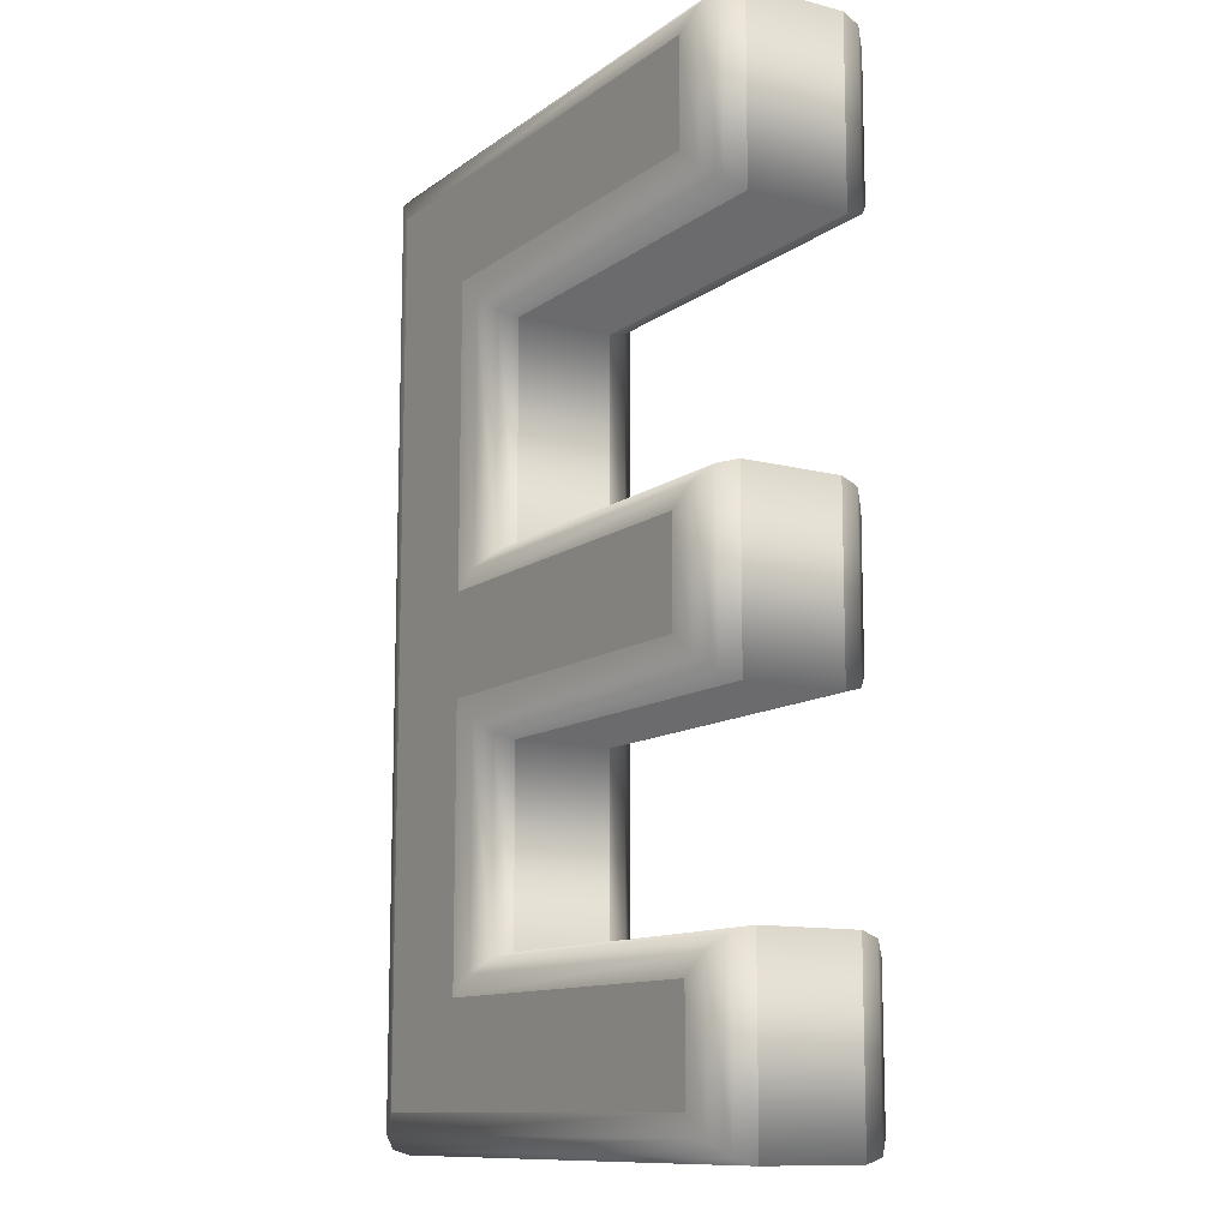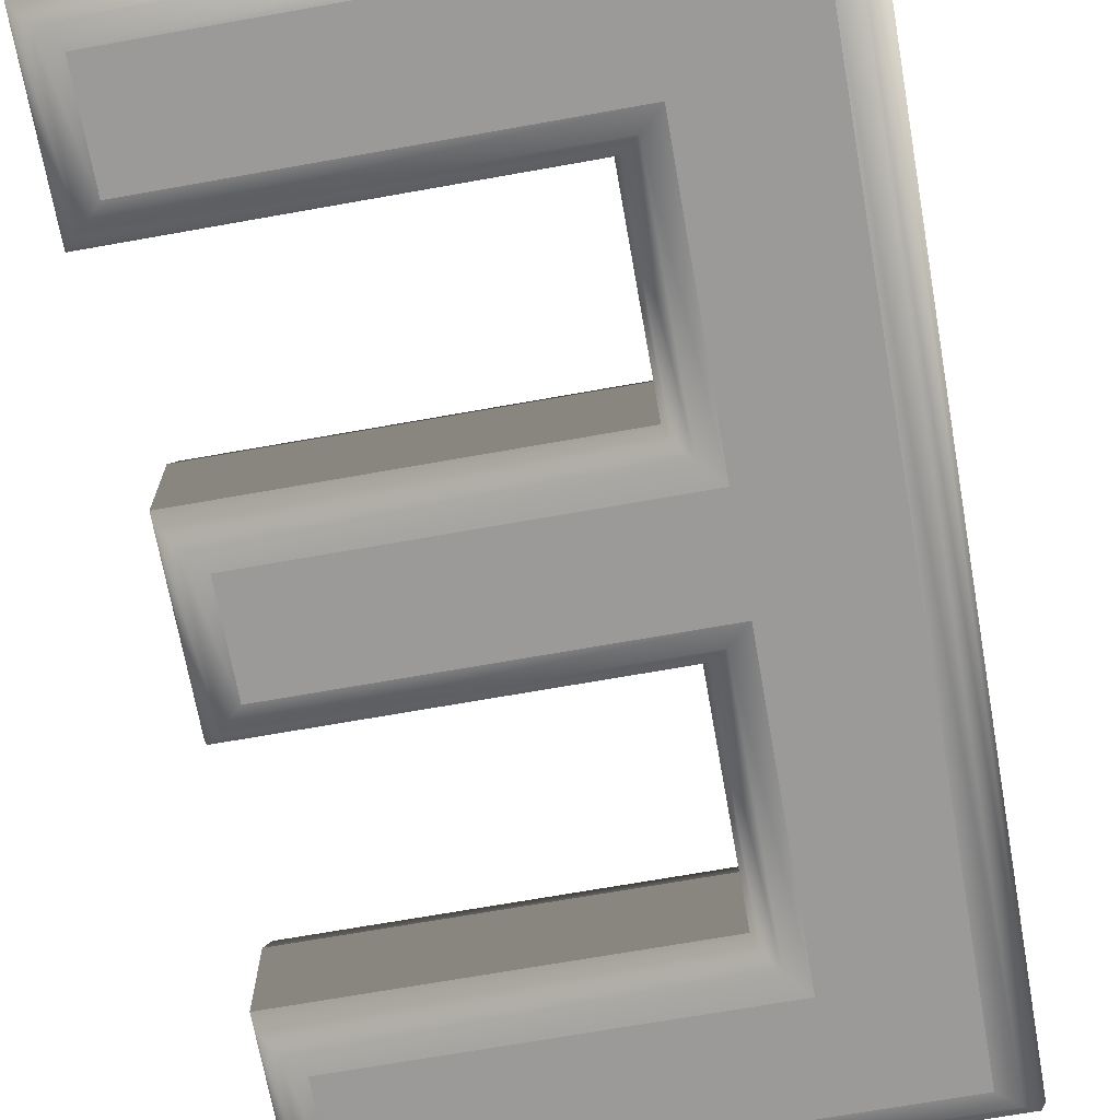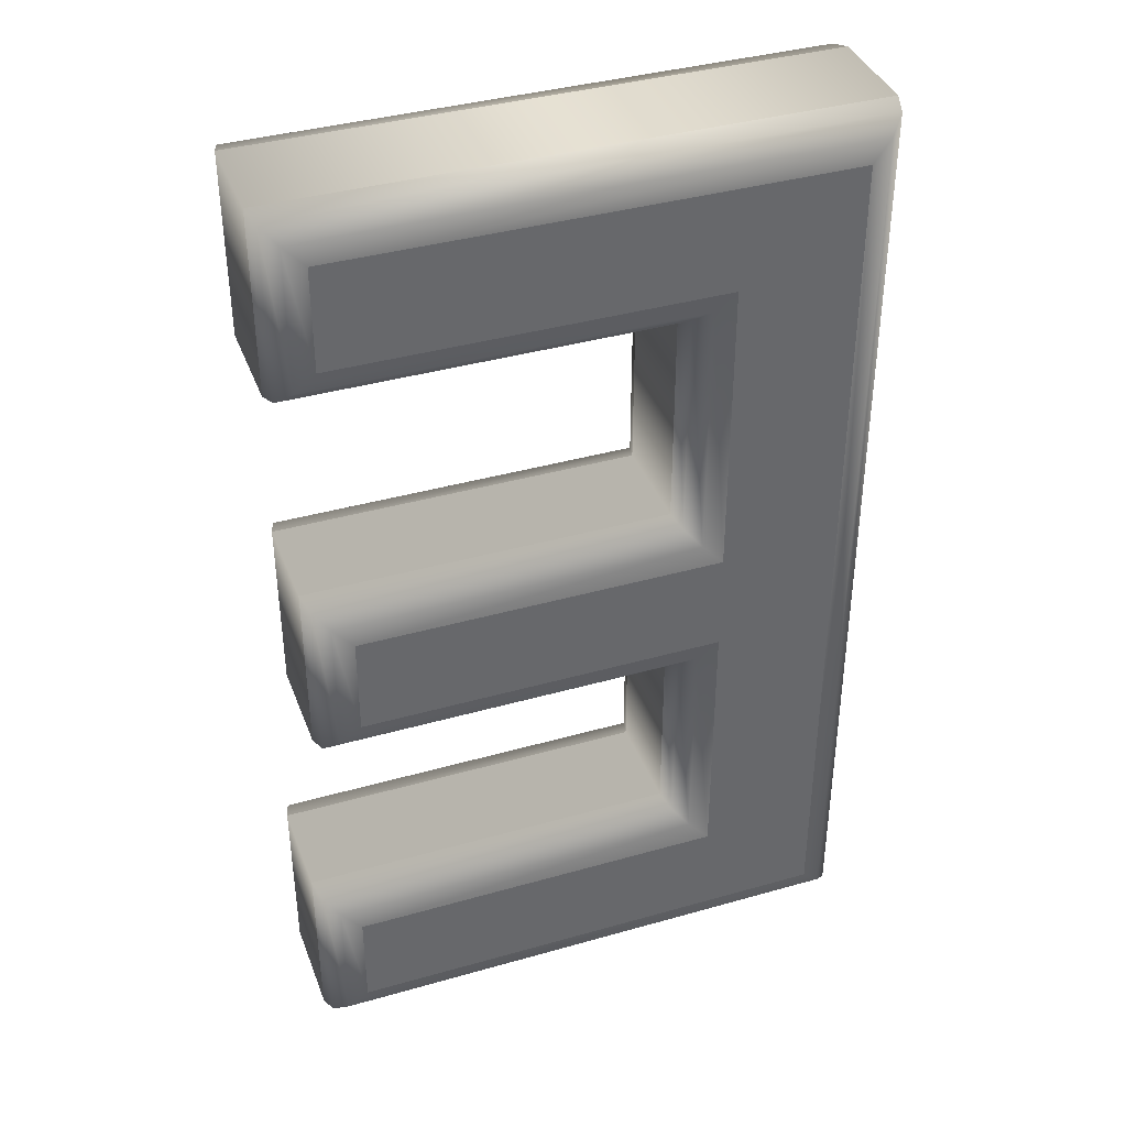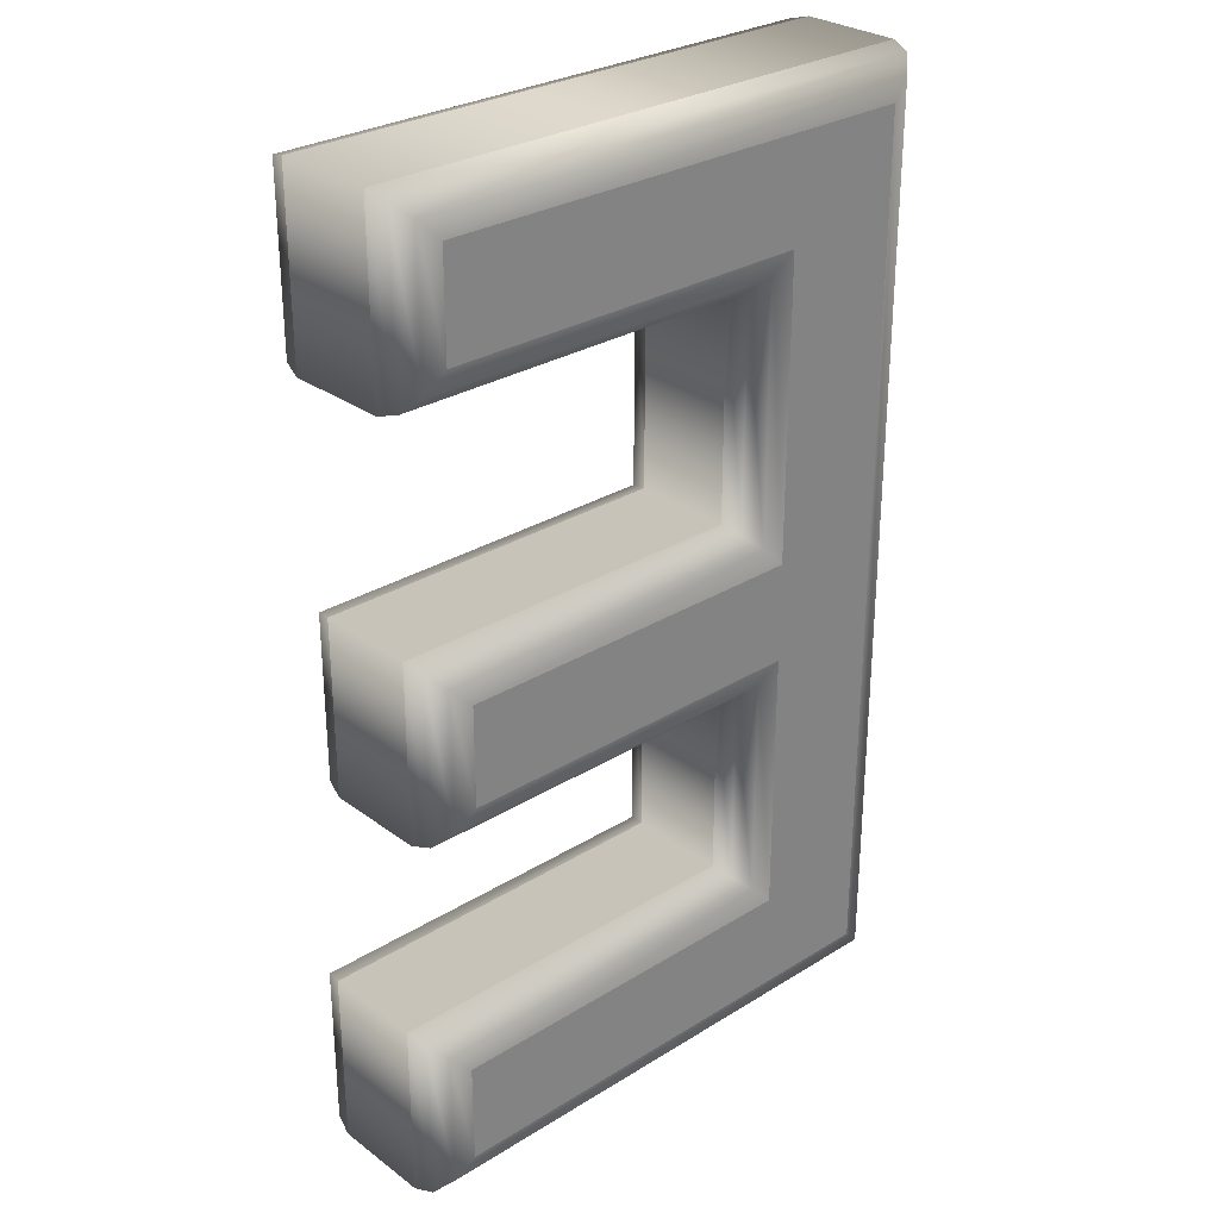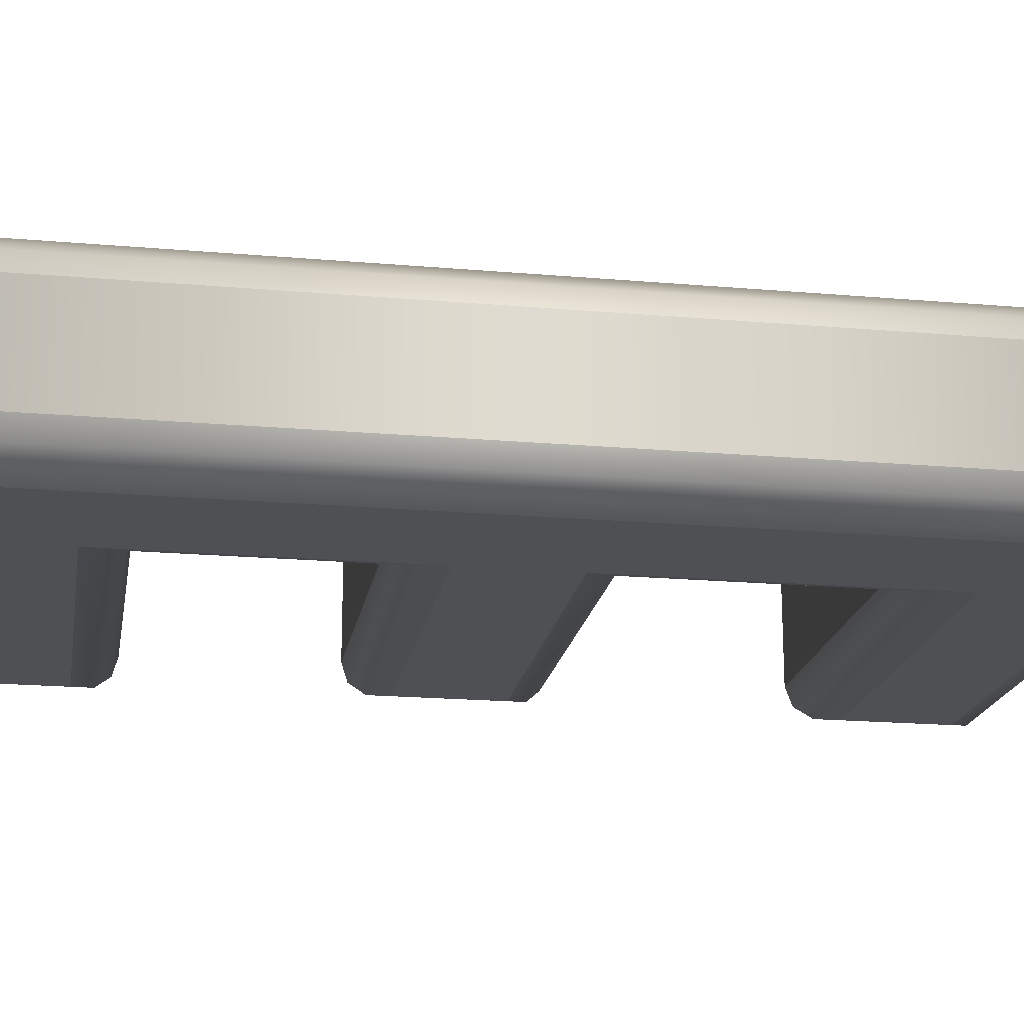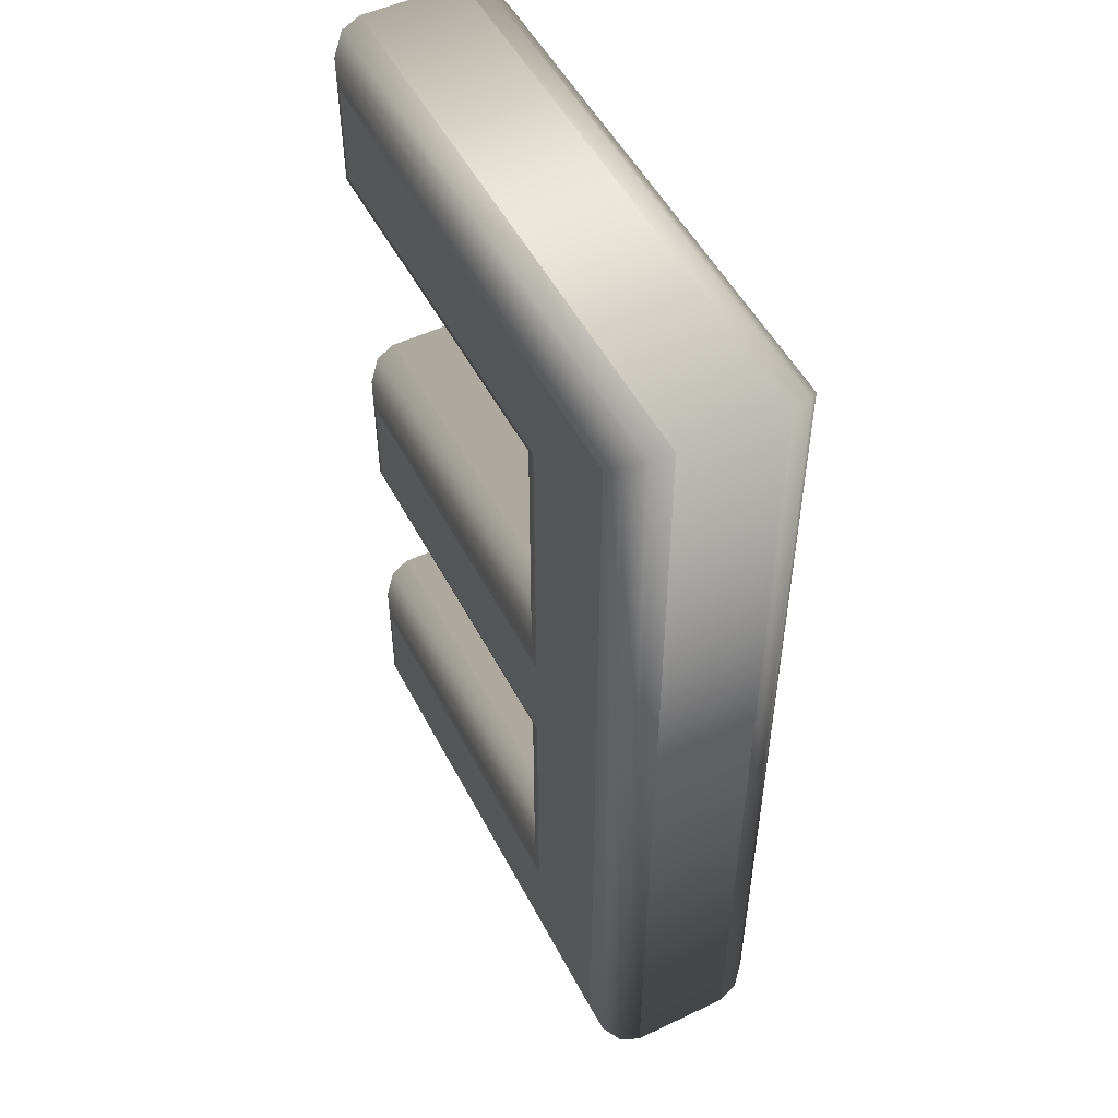
<metadata>
{"format":"obj","ext":"obj","renderer":"f3d","projection":"perspective","resolution":1024,"background":"white","views":[{"elev":-11.6,"azim":58.4,"up":"+Z"},{"elev":-69.3,"azim":-169.9,"up":"+Y"},{"elev":38.7,"azim":160.3,"up":"+Z"},{"elev":28.9,"azim":137.4,"up":"+Z"},{"elev":-19.2,"azim":-99.4,"up":"+Y"},{"elev":51.5,"azim":-117.1,"up":"+Z"}]}
</metadata>
<code>
o a_Text.037
v 0.1416 0.05 0.1935
v 0.1416 0.05 0.25
v -0.1346 0.05 0.25
v -0.1346 0.05 -0.2359
v 0.1416 0.05 -0.2359
v 0.1416 0.05 -0.1801
v -0.0684 0.05 -0.1801
v -0.0684 0.05 -0.02955
v 0.1335 0.05 -0.02955
v 0.1335 0.05 0.02621
v -0.0684 0.05 0.02621
v -0.0684 0.05 0.1935
v 0.1416 -0.05 0.1935
v 0.1416 -0.05 0.25
v -0.1346 -0.05 0.25
v -0.1346 -0.05 -0.2359
v 0.1416 -0.05 -0.2359
v 0.1416 -0.05 -0.1801
v -0.0684 -0.05 -0.1801
v -0.0684 -0.05 -0.02955
v 0.1335 -0.05 -0.02955
v 0.1335 -0.05 0.02621
v -0.0684 -0.05 0.02621
v -0.0684 -0.05 0.1935
v 0.1416 -0.05 0.1935
v 0.1526 -0.04705 0.1825
v 0.1607 -0.039 0.1744
v 0.1636 -0.028 0.1715
v 0.1416 -0.05 0.25
v 0.1526 -0.04705 0.261
v 0.1607 -0.039 0.2691
v 0.1636 -0.028 0.272
v -0.1346 -0.05 0.25
v -0.1456 -0.04705 0.261
v -0.1536 -0.039 0.2691
v -0.1566 -0.028 0.272
v -0.1346 -0.05 -0.2359
v -0.1456 -0.04705 -0.2469
v -0.1536 -0.039 -0.2549
v -0.1566 -0.028 -0.2579
v 0.1416 -0.05 -0.2359
v 0.1526 -0.04705 -0.2469
v 0.1607 -0.039 -0.2549
v 0.1636 -0.028 -0.2579
v 0.1416 -0.05 -0.1801
v 0.1526 -0.04705 -0.1691
v 0.1607 -0.039 -0.1611
v 0.1636 -0.028 -0.1581
v -0.0684 -0.05 -0.1801
v -0.0574 -0.04705 -0.1691
v -0.04935 -0.039 -0.1611
v -0.0464 -0.028 -0.1581
v -0.0684 -0.05 -0.02955
v -0.0574 -0.04705 -0.04055
v -0.04935 -0.039 -0.04861
v -0.0464 -0.028 -0.05155
v 0.1335 -0.05 -0.02955
v 0.1445 -0.04705 -0.04055
v 0.1525 -0.039 -0.04861
v 0.1555 -0.028 -0.05155
v 0.1335 -0.05 0.02621
v 0.1445 -0.04705 0.03721
v 0.1525 -0.039 0.04526
v 0.1555 -0.028 0.04821
v -0.0684 -0.05 0.02621
v -0.0574 -0.04705 0.03721
v -0.04935 -0.039 0.04526
v -0.0464 -0.028 0.04821
v -0.0684 -0.05 0.1935
v -0.0574 -0.04705 0.1825
v -0.04935 -0.039 0.1744
v -0.0464 -0.028 0.1715
v 0.1636 -0.028 0.1715
v 0.1636 0.028 0.1715
v 0.1636 -0.028 0.272
v 0.1636 0.028 0.272
v -0.1566 -0.028 0.272
v -0.1566 0.028 0.272
v -0.1566 -0.028 -0.2579
v -0.1566 0.028 -0.2579
v 0.1636 -0.028 -0.2579
v 0.1636 0.028 -0.2579
v 0.1636 -0.028 -0.1581
v 0.1636 0.028 -0.1581
v -0.0464 -0.028 -0.1581
v -0.0464 0.028 -0.1581
v -0.0464 -0.028 -0.05155
v -0.0464 0.028 -0.05155
v 0.1555 -0.028 -0.05155
v 0.1555 0.028 -0.05155
v 0.1555 -0.028 0.04821
v 0.1555 0.028 0.04821
v -0.0464 -0.028 0.04821
v -0.0464 0.028 0.04821
v -0.0464 -0.028 0.1715
v -0.0464 0.028 0.1715
v 0.1636 0.028 0.1715
v 0.1607 0.039 0.1744
v 0.1526 0.04705 0.1825
v 0.1416 0.05 0.1935
v 0.1636 0.028 0.272
v 0.1607 0.039 0.2691
v 0.1526 0.04705 0.261
v 0.1416 0.05 0.25
v -0.1566 0.028 0.272
v -0.1536 0.039 0.2691
v -0.1456 0.04705 0.261
v -0.1346 0.05 0.25
v -0.1566 0.028 -0.2579
v -0.1536 0.039 -0.2549
v -0.1456 0.04705 -0.2469
v -0.1346 0.05 -0.2359
v 0.1636 0.028 -0.2579
v 0.1607 0.039 -0.2549
v 0.1526 0.04705 -0.2469
v 0.1416 0.05 -0.2359
v 0.1636 0.028 -0.1581
v 0.1607 0.039 -0.1611
v 0.1526 0.04705 -0.1691
v 0.1416 0.05 -0.1801
v -0.0464 0.028 -0.1581
v -0.04935 0.039 -0.1611
v -0.0574 0.04705 -0.1691
v -0.0684 0.05 -0.1801
v -0.0464 0.028 -0.05155
v -0.04935 0.039 -0.04861
v -0.0574 0.04705 -0.04055
v -0.0684 0.05 -0.02955
v 0.1555 0.028 -0.05155
v 0.1525 0.039 -0.04861
v 0.1445 0.04705 -0.04055
v 0.1335 0.05 -0.02955
v 0.1555 0.028 0.04821
v 0.1525 0.039 0.04526
v 0.1445 0.04705 0.03721
v 0.1335 0.05 0.02621
v -0.0464 0.028 0.04821
v -0.04935 0.039 0.04526
v -0.0574 0.04705 0.03721
v -0.0684 0.05 0.02621
v -0.0464 0.028 0.1715
v -0.04935 0.039 0.1744
v -0.0574 0.04705 0.1825
v -0.0684 0.05 0.1935
f 3 7 4
f 7 5 4
f 7 6 5
f 3 8 7
f 3 11 8
f 11 9 8
f 11 10 9
f 3 12 11
f 3 1 12
f 3 2 1
f 19 15 16
f 17 19 16
f 18 19 17
f 20 15 19
f 23 15 20
f 21 23 20
f 22 23 21
f 24 15 23
f 13 15 24
f 14 15 13
f 26 30 29 25
f 27 31 30 26
f 28 32 31 27
f 30 34 33 29
f 31 35 34 30
f 32 36 35 31
f 34 38 37 33
f 35 39 38 34
f 36 40 39 35
f 38 42 41 37
f 39 43 42 38
f 40 44 43 39
f 42 46 45 41
f 43 47 46 42
f 44 48 47 43
f 46 50 49 45
f 47 51 50 46
f 48 52 51 47
f 50 54 53 49
f 51 55 54 50
f 52 56 55 51
f 54 58 57 53
f 55 59 58 54
f 56 60 59 55
f 58 62 61 57
f 59 63 62 58
f 60 64 63 59
f 62 66 65 61
f 63 67 66 62
f 64 68 67 63
f 66 70 69 65
f 67 71 70 66
f 68 72 71 67
f 70 26 25 69
f 71 27 26 70
f 72 28 27 71
f 74 76 75 73
f 76 78 77 75
f 78 80 79 77
f 80 82 81 79
f 82 84 83 81
f 84 86 85 83
f 86 88 87 85
f 88 90 89 87
f 90 92 91 89
f 92 94 93 91
f 94 96 95 93
f 96 74 73 95
f 98 102 101 97
f 99 103 102 98
f 100 104 103 99
f 102 106 105 101
f 103 107 106 102
f 104 108 107 103
f 106 110 109 105
f 107 111 110 106
f 108 112 111 107
f 110 114 113 109
f 111 115 114 110
f 112 116 115 111
f 114 118 117 113
f 115 119 118 114
f 116 120 119 115
f 118 122 121 117
f 119 123 122 118
f 120 124 123 119
f 122 126 125 121
f 123 127 126 122
f 124 128 127 123
f 126 130 129 125
f 127 131 130 126
f 128 132 131 127
f 130 134 133 129
f 131 135 134 130
f 132 136 135 131
f 134 138 137 133
f 135 139 138 134
f 136 140 139 135
f 138 142 141 137
f 139 143 142 138
f 140 144 143 139
f 142 98 97 141
f 143 99 98 142
f 144 100 99 143

</code>
